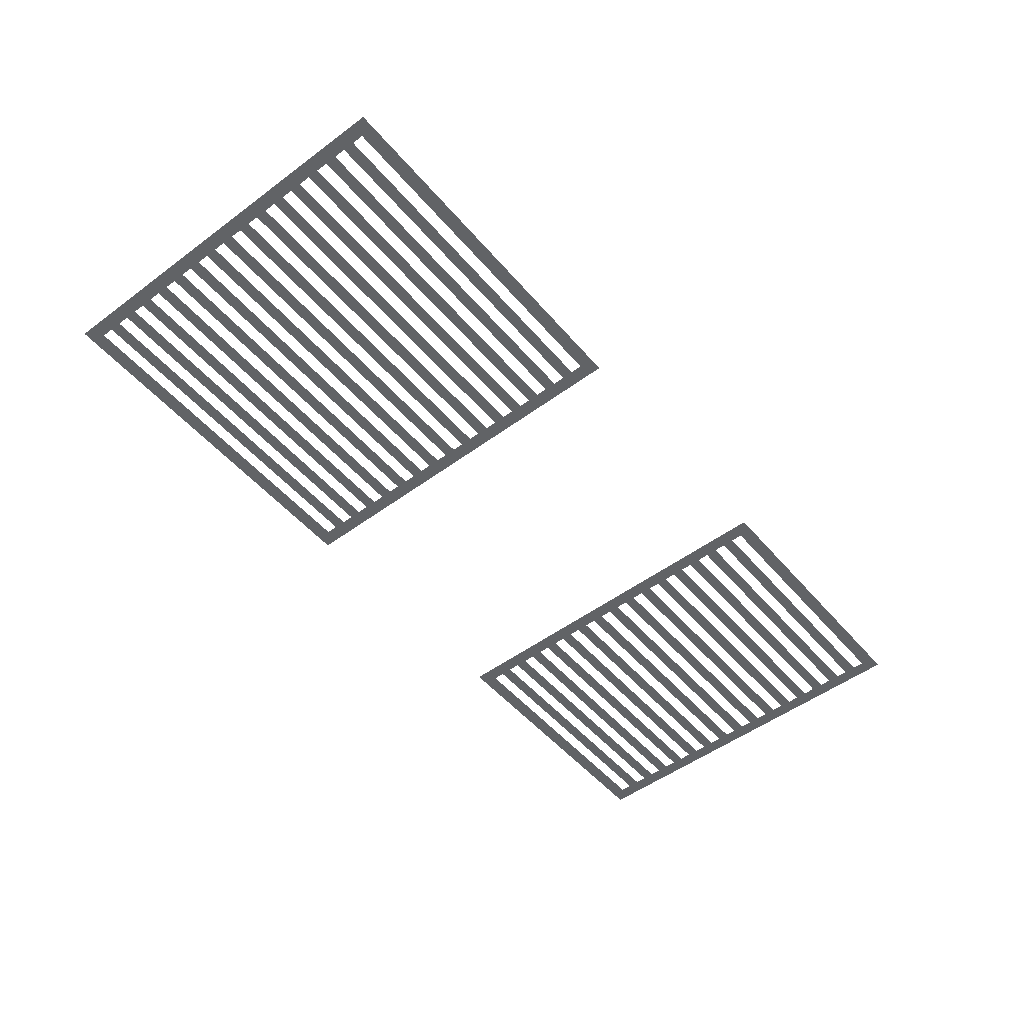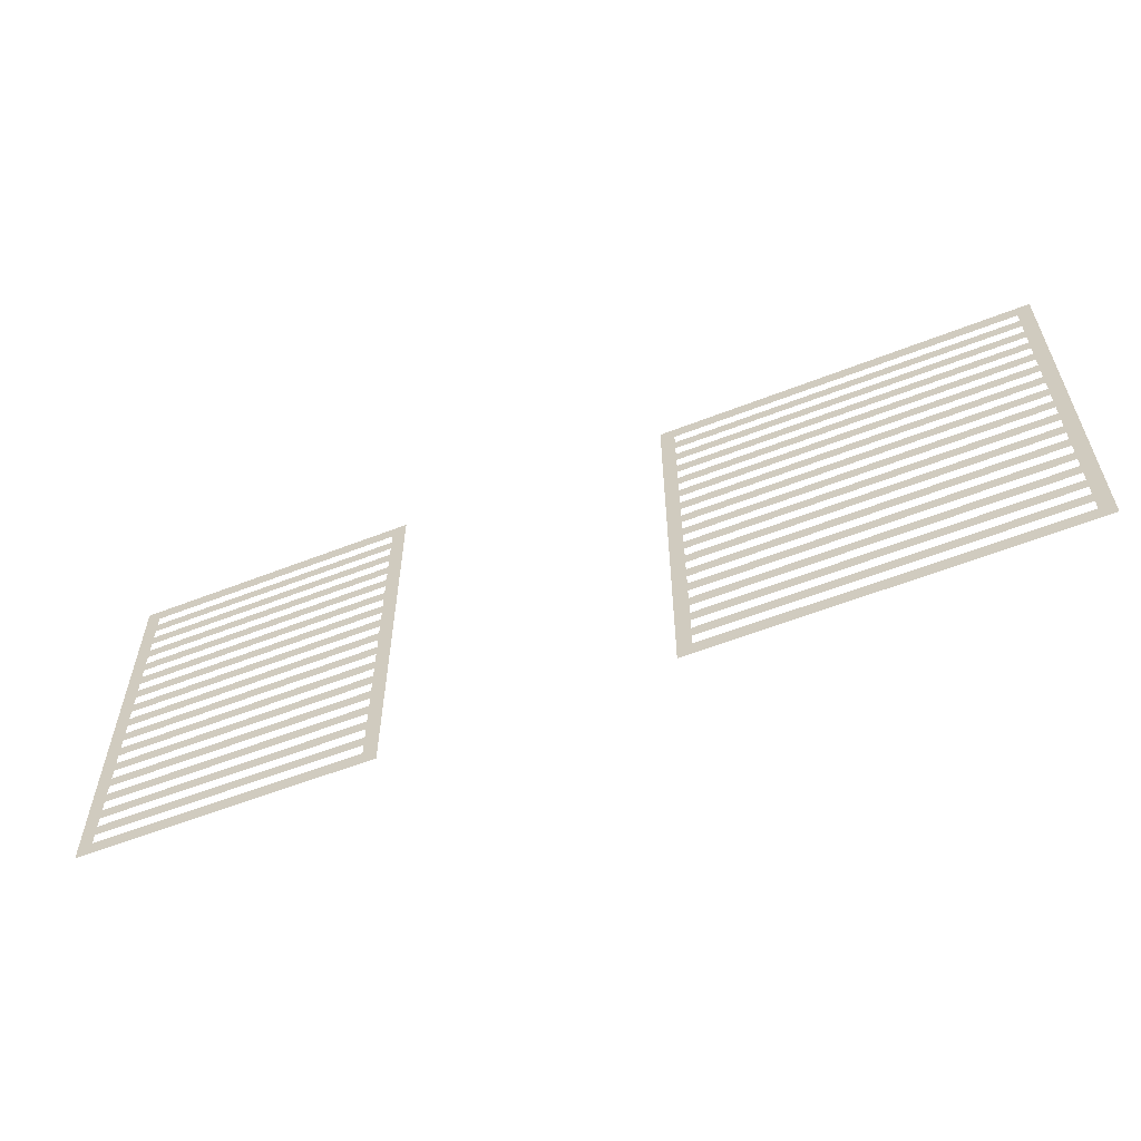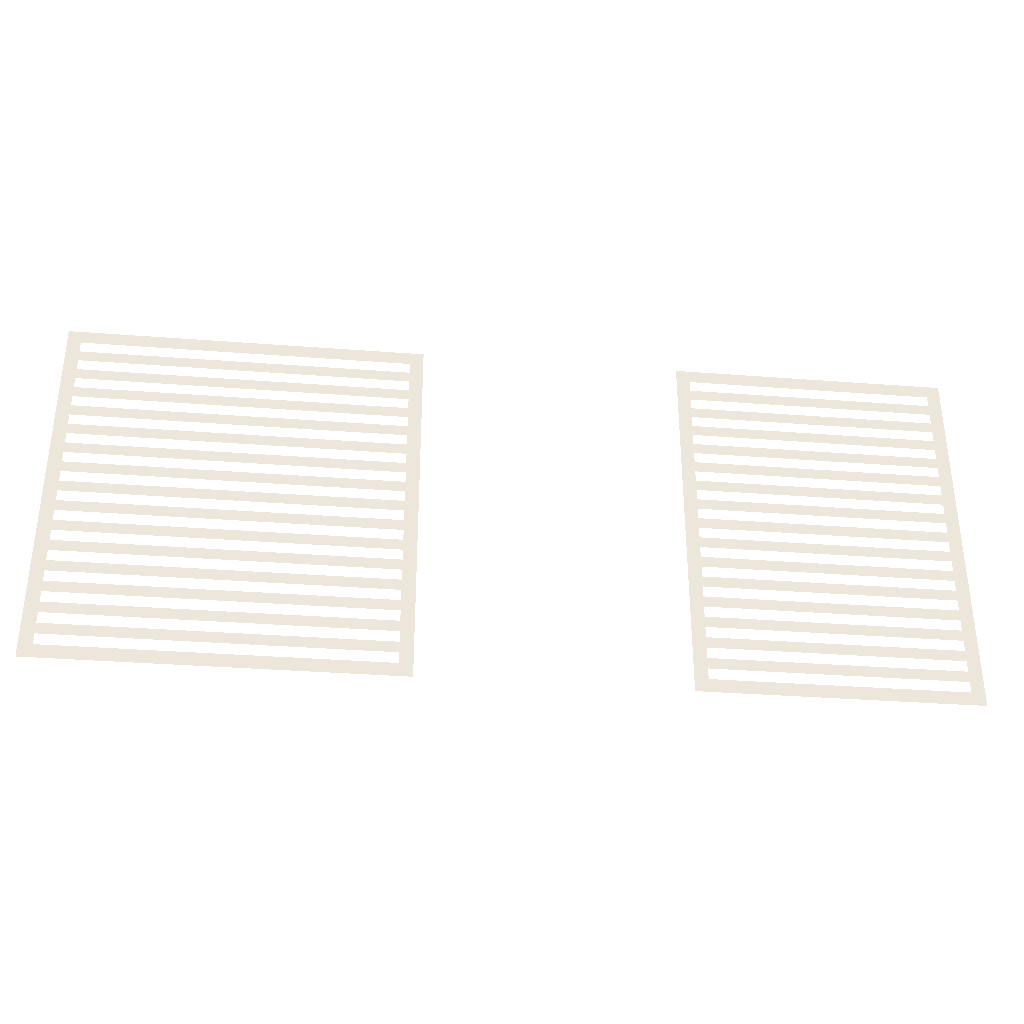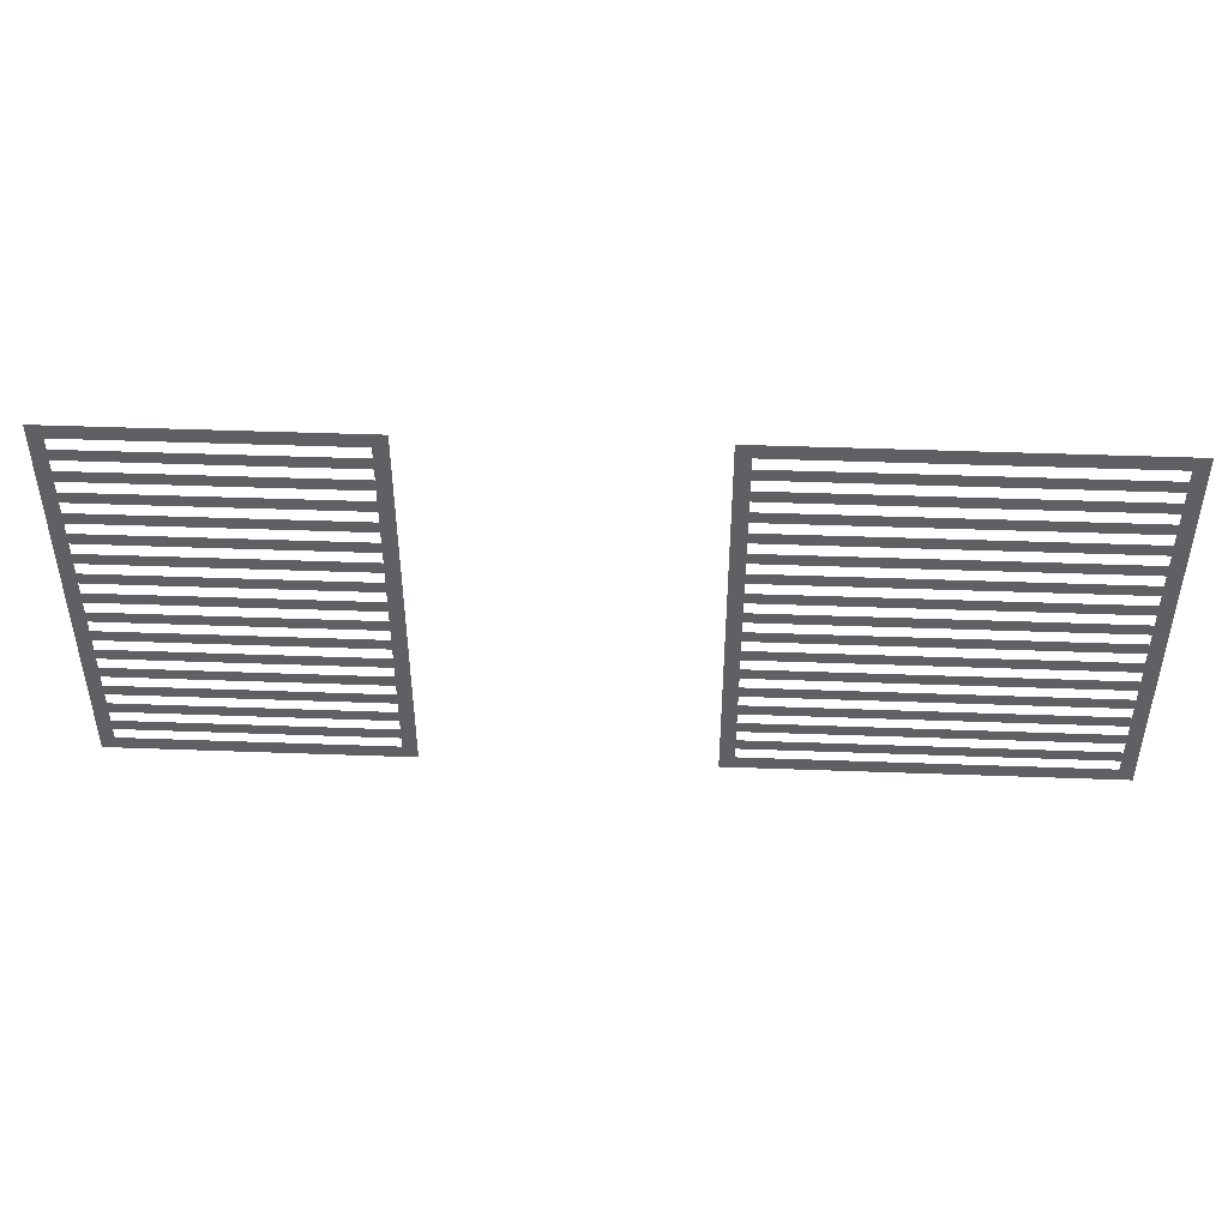
<metadata>
{"format":"obj","ext":"obj","renderer":"f3d","projection":"perspective","resolution":1024,"background":"white","views":[{"elev":-50.8,"azim":129.0,"up":"+Z"},{"elev":-58.4,"azim":22.0,"up":"+Y"},{"elev":-33.9,"azim":174.0,"up":"+Y"},{"elev":46.2,"azim":2.4,"up":"+Y"}]}
</metadata>
<code>
o rejas_Plane.009
v -15.9 0.3445 0.4835
v -7.105 0.3445 0.4835
v -15.9 9.62 0.4835
v -7.105 9.62 0.4835
v -6.743 -0.01778 0.4835
v -16.26 -0.01778 0.4835
v -6.743 9.982 0.4835
v -16.26 9.982 0.4835
v -16.26 0.3048 0.4835
v -16.26 0.6274 0.4835
v -16.26 0.95 0.4835
v -16.26 1.273 0.4835
v -16.26 1.595 0.4835
v -16.26 1.918 0.4835
v -16.26 2.24 0.4835
v -16.26 2.563 0.4835
v -16.26 2.885 0.4835
v -16.26 3.208 0.4835
v -16.26 3.531 0.4835
v -16.26 3.853 0.4835
v -16.26 4.176 0.4835
v -16.26 4.498 0.4835
v -16.26 4.821 0.4835
v -16.26 5.144 0.4835
v -16.26 5.466 0.4835
v -16.26 5.789 0.4835
v -16.26 6.111 0.4835
v -16.26 6.434 0.4835
v -16.26 6.756 0.4835
v -16.26 7.079 0.4835
v -16.26 7.402 0.4835
v -16.26 7.724 0.4835
v -16.26 8.047 0.4835
v -16.26 8.369 0.4835
v -16.26 8.692 0.4835
v -16.26 9.014 0.4835
v -16.26 9.337 0.4835
v -16.26 9.66 0.4835
v -6.743 0.3048 0.4835
v -6.743 0.6274 0.4835
v -6.743 0.95 0.4835
v -6.743 1.273 0.4835
v -6.743 1.595 0.4835
v -6.743 1.918 0.4835
v -6.743 2.24 0.4835
v -6.743 2.563 0.4835
v -6.743 2.885 0.4835
v -6.743 3.208 0.4835
v -6.743 3.531 0.4835
v -6.743 3.853 0.4835
v -6.743 4.176 0.4835
v -6.743 4.498 0.4835
v -6.743 4.821 0.4835
v -6.743 5.144 0.4835
v -6.743 5.466 0.4835
v -6.743 5.789 0.4835
v -6.743 6.111 0.4835
v -6.743 6.434 0.4835
v -6.743 6.756 0.4835
v -6.743 7.079 0.4835
v -6.743 7.402 0.4835
v -6.743 7.724 0.4835
v -6.743 8.047 0.4835
v -6.743 8.369 0.4835
v -6.743 8.692 0.4835
v -6.743 9.014 0.4835
v -6.743 9.337 0.4835
v -6.743 9.66 0.4835
v -15.9 0.6437 0.4835
v -15.9 0.9429 0.4835
v -15.9 1.242 0.4835
v -15.9 1.541 0.4835
v -15.9 1.841 0.4835
v -15.9 2.14 0.4835
v -15.9 2.439 0.4835
v -15.9 2.738 0.4835
v -15.9 3.037 0.4835
v -15.9 3.337 0.4835
v -15.9 3.636 0.4835
v -15.9 3.935 0.4835
v -15.9 4.234 0.4835
v -15.9 4.533 0.4835
v -15.9 4.833 0.4835
v -15.9 5.132 0.4835
v -15.9 5.431 0.4835
v -15.9 5.73 0.4835
v -15.9 6.029 0.4835
v -15.9 6.329 0.4835
v -15.9 6.628 0.4835
v -15.9 6.927 0.4835
v -15.9 7.226 0.4835
v -15.9 7.526 0.4835
v -15.9 7.825 0.4835
v -15.9 8.124 0.4835
v -15.9 8.423 0.4835
v -15.9 8.722 0.4835
v -15.9 9.022 0.4835
v -15.9 9.321 0.4835
v -7.105 0.6437 0.4835
v -7.105 0.9429 0.4835
v -7.105 1.242 0.4835
v -7.105 1.541 0.4835
v -7.105 1.841 0.4835
v -7.105 2.14 0.4835
v -7.105 2.439 0.4835
v -7.105 2.738 0.4835
v -7.105 3.037 0.4835
v -7.105 3.337 0.4835
v -7.105 3.636 0.4835
v -7.105 3.935 0.4835
v -7.105 4.234 0.4835
v -7.105 4.533 0.4835
v -7.105 4.833 0.4835
v -7.105 5.132 0.4835
v -7.105 5.431 0.4835
v -7.105 5.73 0.4835
v -7.105 6.029 0.4835
v -7.105 6.329 0.4835
v -7.105 6.628 0.4835
v -7.105 6.927 0.4835
v -7.105 7.226 0.4835
v -7.105 7.526 0.4835
v -7.105 7.825 0.4835
v -7.105 8.124 0.4835
v -7.105 8.423 0.4835
v -7.105 8.722 0.4835
v -7.105 9.022 0.4835
v -7.105 9.321 0.4835
v -30.62 -0.01778 0.4835
v -30.62 9.982 0.4835
v -23.22 -0.01778 0.4835
v -23.22 9.982 0.4835
v -23.58 0.3418 0.4835
v -30.26 0.3418 0.4835
v -30.26 9.623 0.4835
v -23.58 9.623 0.4835
v -30.62 0.3048 0.4835
v -30.62 0.6274 0.4835
v -30.62 0.95 0.4835
v -30.62 1.273 0.4835
v -30.62 1.595 0.4835
v -30.62 1.918 0.4835
v -30.62 2.24 0.4835
v -30.62 2.563 0.4835
v -30.62 2.885 0.4835
v -30.62 3.208 0.4835
v -30.62 3.531 0.4835
v -30.62 3.853 0.4835
v -30.62 4.176 0.4835
v -30.62 4.498 0.4835
v -30.62 4.821 0.4835
v -30.62 5.144 0.4835
v -30.62 5.466 0.4835
v -30.62 5.789 0.4835
v -30.62 6.111 0.4835
v -30.62 6.434 0.4835
v -30.62 6.756 0.4835
v -30.62 7.079 0.4835
v -30.62 7.402 0.4835
v -30.62 7.724 0.4835
v -30.62 8.047 0.4835
v -30.62 8.369 0.4835
v -30.62 8.692 0.4835
v -30.62 9.014 0.4835
v -30.62 9.337 0.4835
v -30.62 9.66 0.4835
v -23.58 0.6412 0.4835
v -23.58 0.9405 0.4835
v -23.58 1.24 0.4835
v -23.58 1.539 0.4835
v -23.58 1.839 0.4835
v -23.58 2.138 0.4835
v -23.58 2.437 0.4835
v -23.58 2.737 0.4835
v -23.58 3.036 0.4835
v -23.58 3.336 0.4835
v -23.58 3.635 0.4835
v -23.58 3.934 0.4835
v -23.58 4.234 0.4835
v -23.58 4.533 0.4835
v -23.58 4.833 0.4835
v -23.58 5.132 0.4835
v -23.58 5.431 0.4835
v -23.58 5.731 0.4835
v -23.58 6.03 0.4835
v -23.58 6.329 0.4835
v -23.58 6.629 0.4835
v -23.58 6.928 0.4835
v -23.58 7.228 0.4835
v -23.58 7.527 0.4835
v -23.58 7.826 0.4835
v -23.58 8.126 0.4835
v -23.58 8.425 0.4835
v -23.58 8.725 0.4835
v -23.58 9.024 0.4835
v -23.58 9.323 0.4835
v -30.26 0.6412 0.4835
v -30.26 0.9405 0.4835
v -30.26 1.24 0.4835
v -30.26 1.539 0.4835
v -30.26 1.839 0.4835
v -30.26 2.138 0.4835
v -30.26 2.437 0.4835
v -30.26 2.737 0.4835
v -30.26 3.036 0.4835
v -30.26 3.336 0.4835
v -30.26 3.635 0.4835
v -30.26 3.934 0.4835
v -30.26 4.234 0.4835
v -30.26 4.533 0.4835
v -30.26 4.833 0.4835
v -30.26 5.132 0.4835
v -30.26 5.431 0.4835
v -30.26 5.731 0.4835
v -30.26 6.03 0.4835
v -30.26 6.329 0.4835
v -30.26 6.629 0.4835
v -30.26 6.928 0.4835
v -30.26 7.228 0.4835
v -30.26 7.527 0.4835
v -30.26 7.826 0.4835
v -30.26 8.126 0.4835
v -30.26 8.425 0.4835
v -30.26 8.725 0.4835
v -30.26 9.024 0.4835
v -30.26 9.323 0.4835
v -23.22 0.3048 0.4835
v -23.22 0.6274 0.4835
v -23.22 0.95 0.4835
v -23.22 1.273 0.4835
v -23.22 1.595 0.4835
v -23.22 1.918 0.4835
v -23.22 2.24 0.4835
v -23.22 2.563 0.4835
v -23.22 2.885 0.4835
v -23.22 3.208 0.4835
v -23.22 3.531 0.4835
v -23.22 3.853 0.4835
v -23.22 4.176 0.4835
v -23.22 4.498 0.4835
v -23.22 4.821 0.4835
v -23.22 5.144 0.4835
v -23.22 5.466 0.4835
v -23.22 5.789 0.4835
v -23.22 6.111 0.4835
v -23.22 6.434 0.4835
v -23.22 6.756 0.4835
v -23.22 7.079 0.4835
v -23.22 7.402 0.4835
v -23.22 7.724 0.4835
v -23.22 8.047 0.4835
v -23.22 8.369 0.4835
v -23.22 8.692 0.4835
v -23.22 9.014 0.4835
v -23.22 9.337 0.4835
v -23.22 9.66 0.4835
f 1 5 2
f 4 8 3
f 3 38 98
f 2 39 99
f 4 68 7
f 128 67 68
f 127 66 67
f 126 65 66
f 125 64 65
f 124 63 64
f 123 62 63
f 122 61 62
f 121 60 61
f 120 59 60
f 119 58 59
f 118 57 58
f 117 56 57
f 116 55 56
f 115 54 55
f 114 53 54
f 112 53 113
f 111 52 112
f 110 51 111
f 109 50 110
f 108 49 109
f 107 48 108
f 106 47 107
f 105 46 106
f 104 45 105
f 103 44 104
f 102 43 103
f 101 42 102
f 100 41 101
f 99 40 100
f 1 9 6
f 69 10 9
f 70 11 10
f 71 12 11
f 72 13 12
f 73 14 13
f 74 15 14
f 75 16 15
f 76 17 16
f 77 18 17
f 78 19 18
f 79 20 19
f 80 21 20
f 81 22 21
f 82 23 22
f 84 23 83
f 85 24 84
f 86 25 85
f 87 26 86
f 88 27 87
f 89 28 88
f 90 29 89
f 91 30 90
f 92 31 91
f 93 32 92
f 94 33 93
f 95 34 94
f 96 35 95
f 97 36 96
f 98 37 97
f 99 70 69
f 101 72 71
f 103 74 73
f 105 76 75
f 107 78 77
f 109 80 79
f 111 82 81
f 113 84 83
f 115 86 85
f 117 88 87
f 119 90 89
f 121 92 91
f 123 94 93
f 125 96 95
f 127 98 97
f 135 166 226
f 133 227 167
f 134 131 133
f 136 130 135
f 136 256 132
f 196 255 256
f 195 254 255
f 194 253 254
f 193 252 253
f 192 251 252
f 191 250 251
f 190 249 250
f 189 248 249
f 188 247 248
f 187 246 247
f 186 245 246
f 185 244 245
f 184 243 244
f 183 242 243
f 181 242 182
f 180 241 181
f 179 240 180
f 178 239 179
f 177 238 178
f 176 237 177
f 175 236 176
f 174 235 175
f 173 234 174
f 172 233 173
f 171 232 172
f 170 231 171
f 169 230 170
f 168 229 169
f 167 228 168
f 134 137 129
f 197 138 137
f 198 139 138
f 199 140 139
f 200 141 140
f 201 142 141
f 202 143 142
f 203 144 143
f 204 145 144
f 205 146 145
f 206 147 146
f 207 148 147
f 208 149 148
f 209 150 149
f 210 151 150
f 211 152 151
f 213 152 212
f 214 153 213
f 215 154 214
f 216 155 215
f 217 156 216
f 218 157 217
f 219 158 218
f 220 159 219
f 221 160 220
f 222 161 221
f 223 162 222
f 224 163 223
f 225 164 224
f 226 165 225
f 225 196 226
f 223 194 224
f 221 192 222
f 219 190 220
f 217 188 218
f 215 186 216
f 213 184 214
f 211 182 212
f 209 180 210
f 207 178 208
f 205 176 206
f 203 174 204
f 201 172 202
f 199 170 200
f 197 168 198
f 1 6 5
f 4 7 8
f 3 8 38
f 2 5 39
f 4 128 68
f 128 127 67
f 127 126 66
f 126 125 65
f 125 124 64
f 124 123 63
f 123 122 62
f 122 121 61
f 121 120 60
f 120 119 59
f 119 118 58
f 118 117 57
f 117 116 56
f 116 115 55
f 115 114 54
f 114 113 53
f 112 52 53
f 111 51 52
f 110 50 51
f 109 49 50
f 108 48 49
f 107 47 48
f 106 46 47
f 105 45 46
f 104 44 45
f 103 43 44
f 102 42 43
f 101 41 42
f 100 40 41
f 99 39 40
f 1 69 9
f 69 70 10
f 70 71 11
f 71 72 12
f 72 73 13
f 73 74 14
f 74 75 15
f 75 76 16
f 76 77 17
f 77 78 18
f 78 79 19
f 79 80 20
f 80 81 21
f 81 82 22
f 82 83 23
f 84 24 23
f 85 25 24
f 86 26 25
f 87 27 26
f 88 28 27
f 89 29 28
f 90 30 29
f 91 31 30
f 92 32 31
f 93 33 32
f 94 34 33
f 95 35 34
f 96 36 35
f 97 37 36
f 98 38 37
f 99 100 70
f 101 102 72
f 103 104 74
f 105 106 76
f 107 108 78
f 109 110 80
f 111 112 82
f 113 114 84
f 115 116 86
f 117 118 88
f 119 120 90
f 121 122 92
f 123 124 94
f 125 126 96
f 127 128 98
f 135 130 166
f 133 131 227
f 134 129 131
f 136 132 130
f 136 196 256
f 196 195 255
f 195 194 254
f 194 193 253
f 193 192 252
f 192 191 251
f 191 190 250
f 190 189 249
f 189 188 248
f 188 187 247
f 187 186 246
f 186 185 245
f 185 184 244
f 184 183 243
f 183 182 242
f 181 241 242
f 180 240 241
f 179 239 240
f 178 238 239
f 177 237 238
f 176 236 237
f 175 235 236
f 174 234 235
f 173 233 234
f 172 232 233
f 171 231 232
f 170 230 231
f 169 229 230
f 168 228 229
f 167 227 228
f 134 197 137
f 197 198 138
f 198 199 139
f 199 200 140
f 200 201 141
f 201 202 142
f 202 203 143
f 203 204 144
f 204 205 145
f 205 206 146
f 206 207 147
f 207 208 148
f 208 209 149
f 209 210 150
f 210 211 151
f 211 212 152
f 213 153 152
f 214 154 153
f 215 155 154
f 216 156 155
f 217 157 156
f 218 158 157
f 219 159 158
f 220 160 159
f 221 161 160
f 222 162 161
f 223 163 162
f 224 164 163
f 225 165 164
f 226 166 165
f 225 195 196
f 223 193 194
f 221 191 192
f 219 189 190
f 217 187 188
f 215 185 186
f 213 183 184
f 211 181 182
f 209 179 180
f 207 177 178
f 205 175 176
f 203 173 174
f 201 171 172
f 199 169 170
f 197 167 168

</code>
